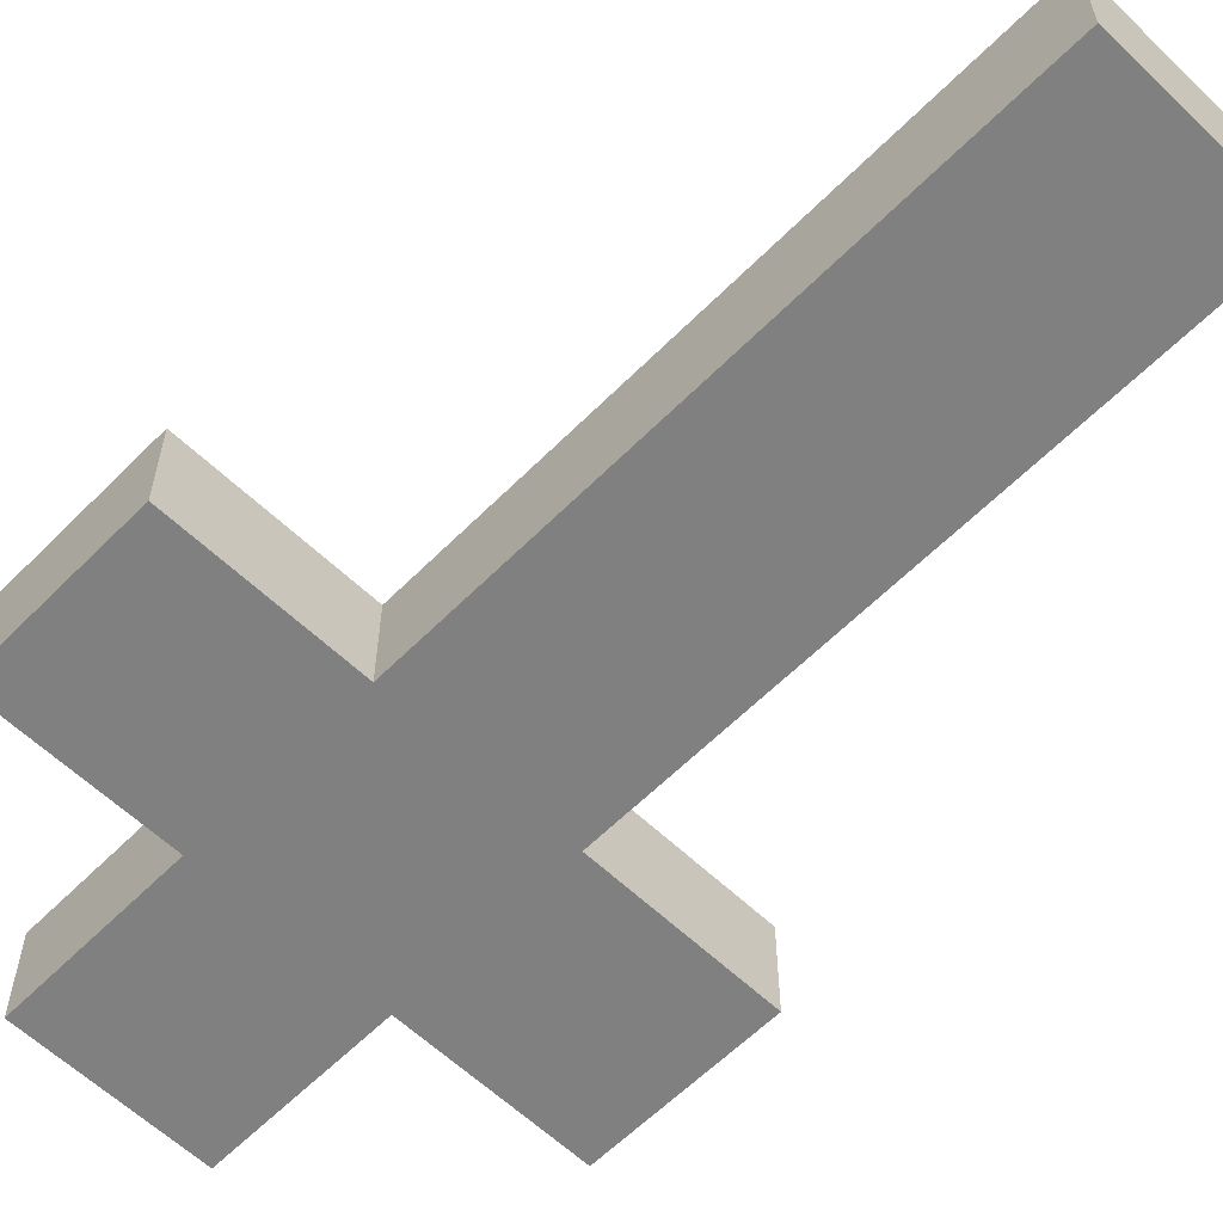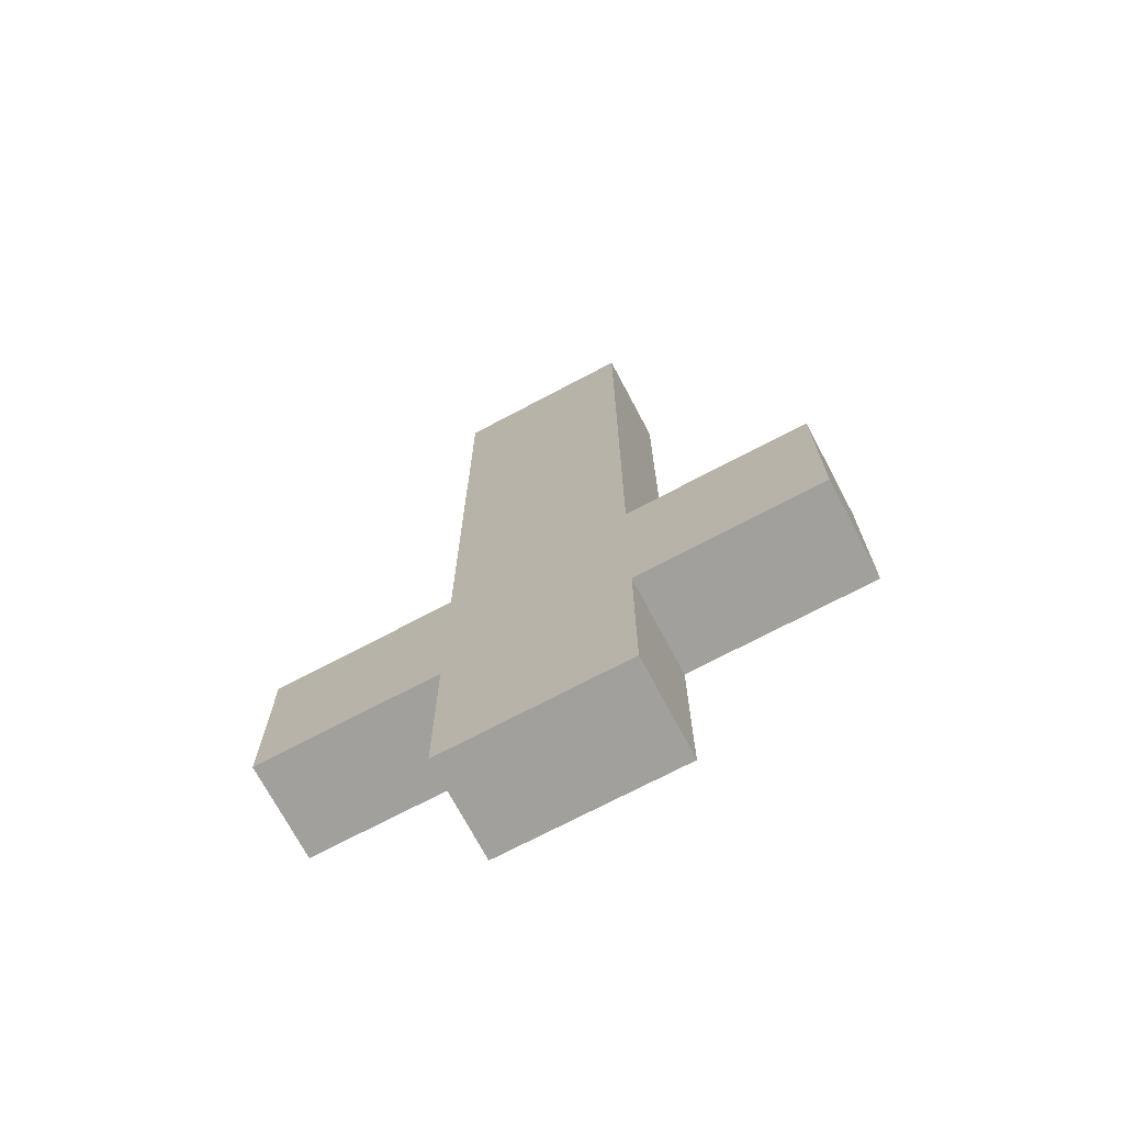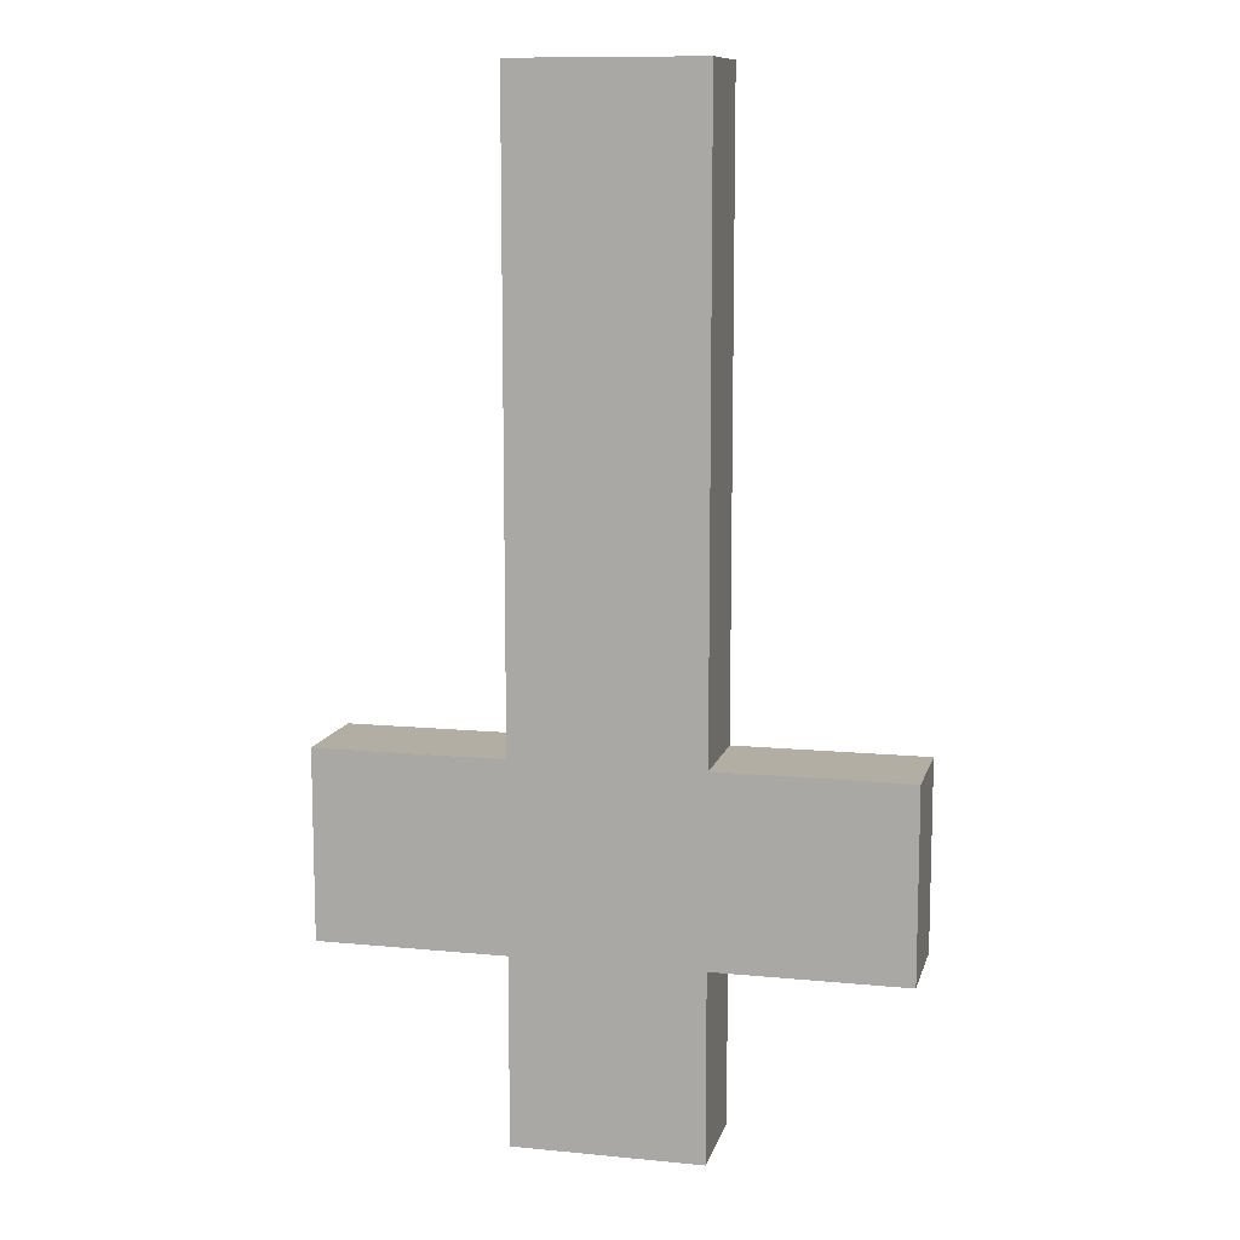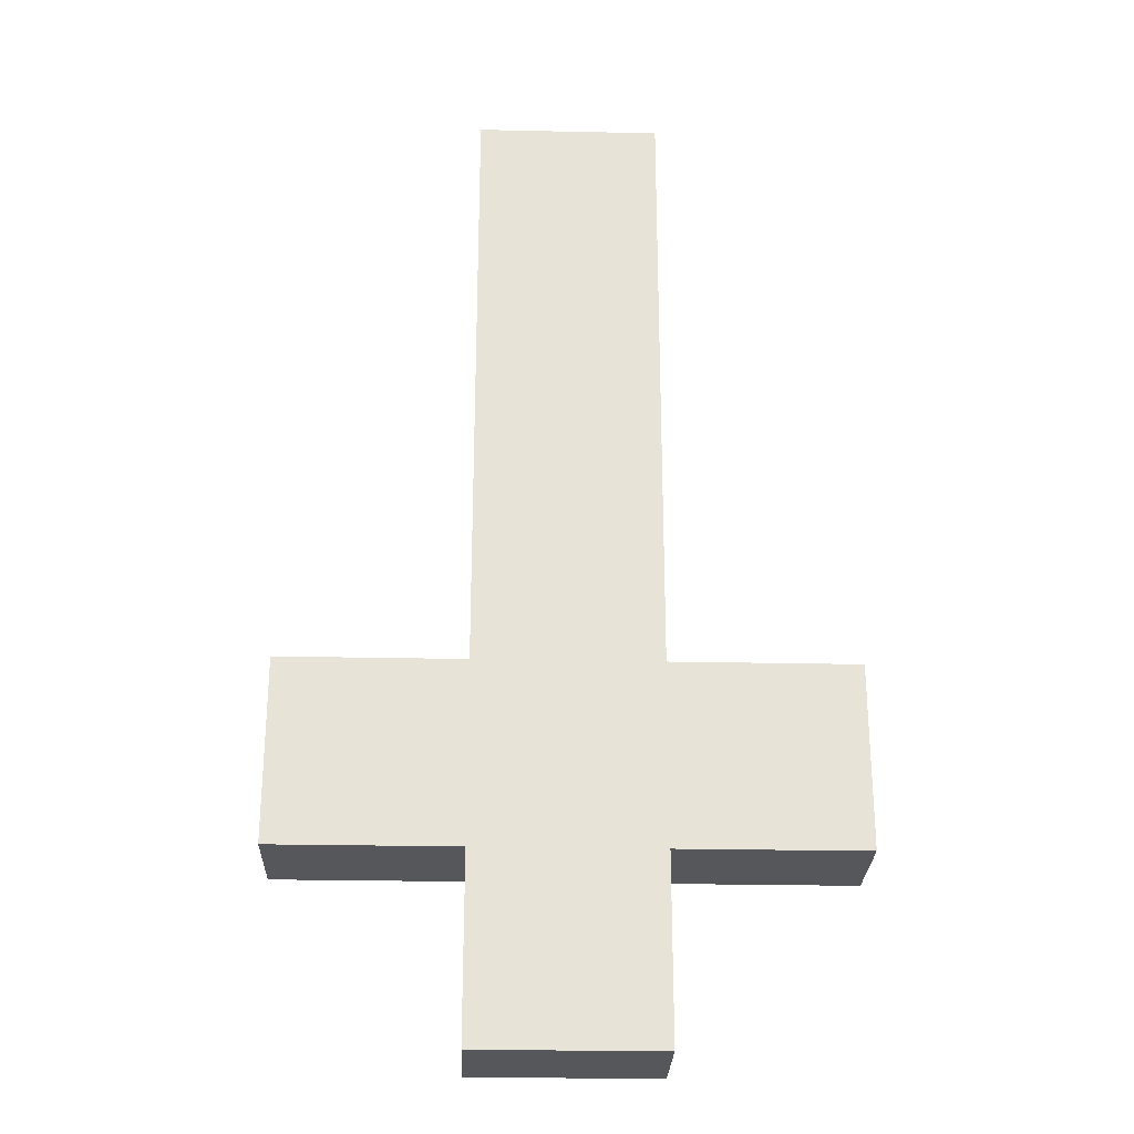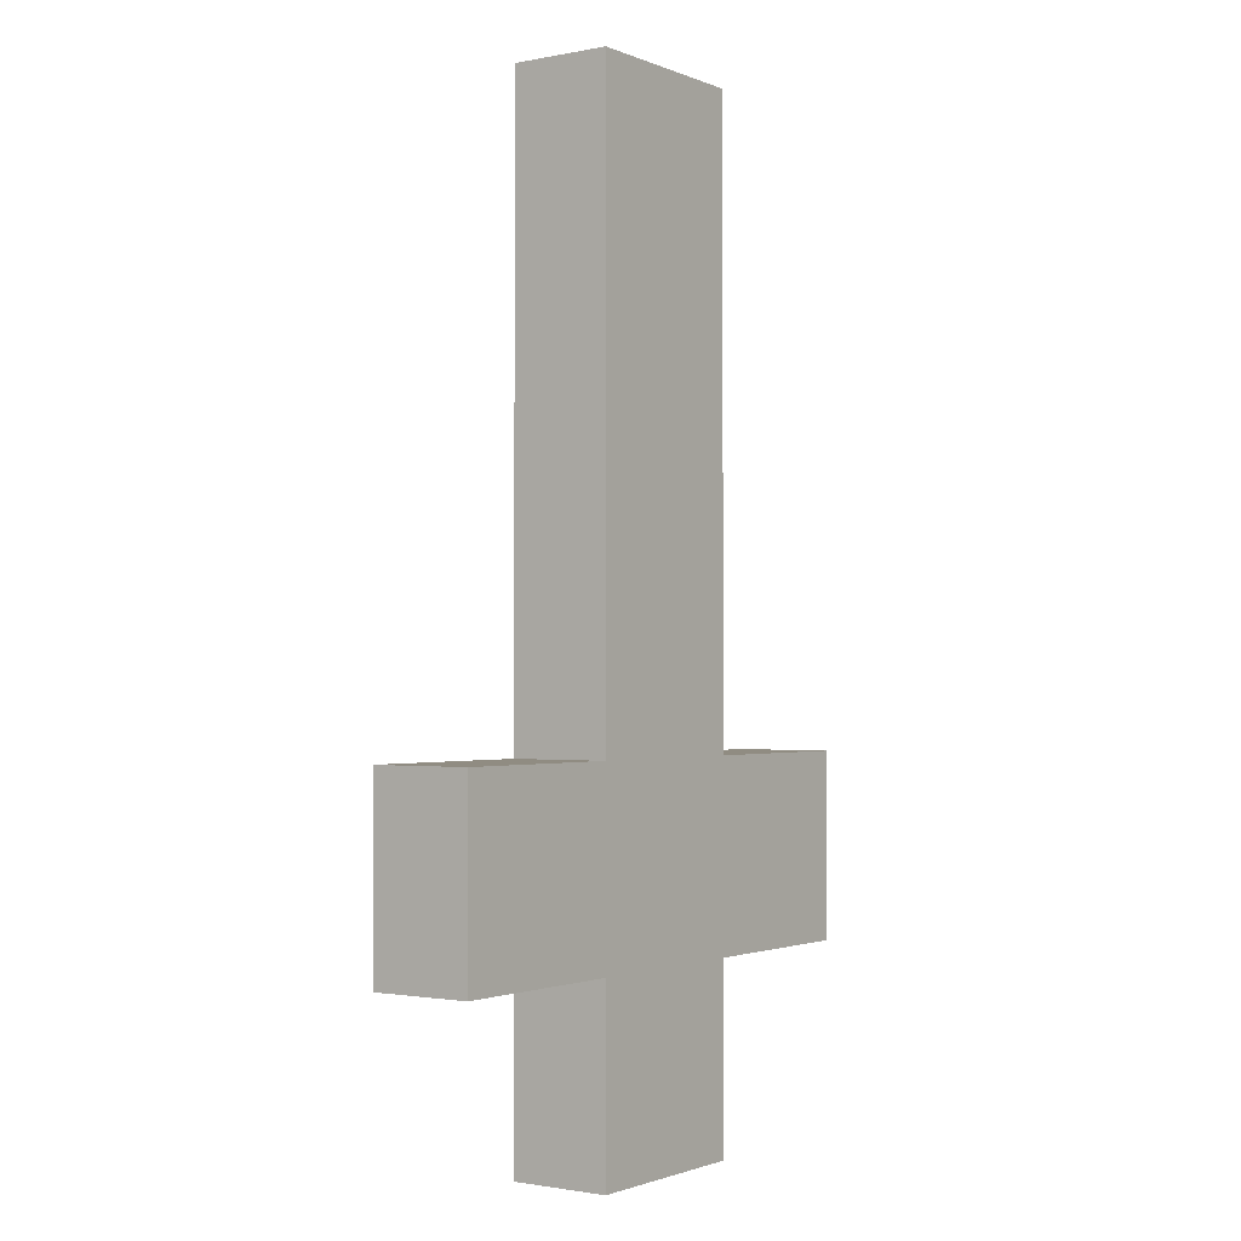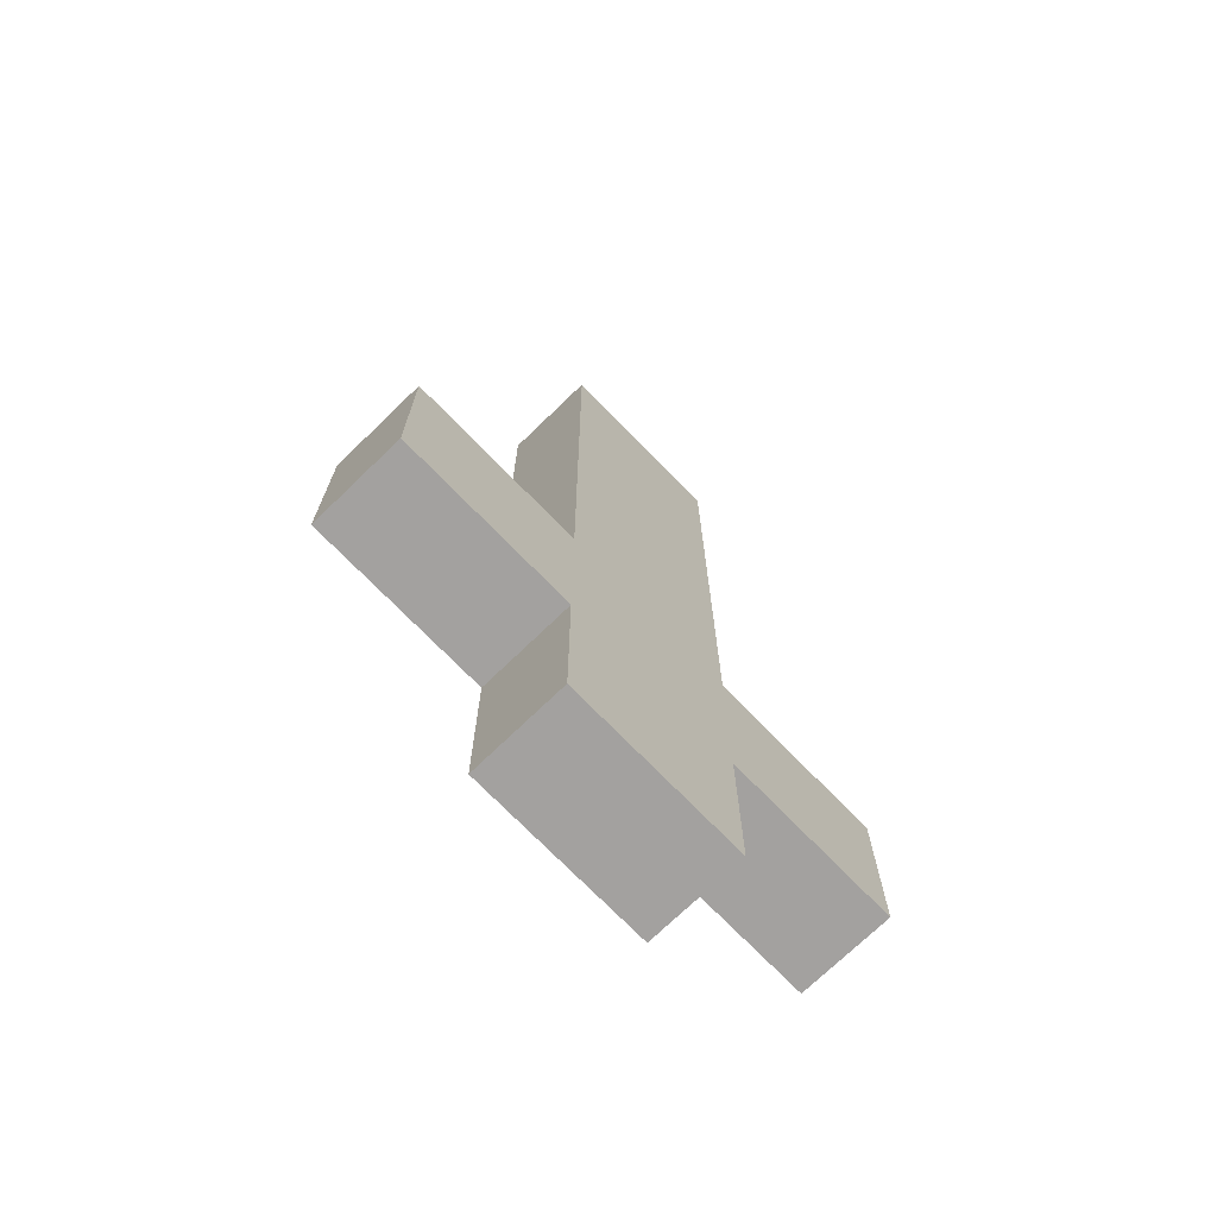
<metadata>
{"format":"obj","ext":"obj","renderer":"f3d","projection":"perspective","resolution":1024,"background":"white","views":[{"elev":-60.1,"azim":-44.3,"up":"+Y"},{"elev":-71.7,"azim":27.9,"up":"+Z"},{"elev":11.0,"azim":-166.4,"up":"+Z"},{"elev":-26.5,"azim":178.1,"up":"+Z"},{"elev":-1.4,"azim":-54.7,"up":"+Z"},{"elev":-72.3,"azim":134.1,"up":"+Z"}]}
</metadata>
<code>
v -8.207 -4.269 -24.11
v 7.755 -4.269 -24.11
v 7.755 -4.269 -8.184
v -8.207 -4.269 -8.184
v -24.37 -4.269 -8.184
v -24.37 -4.269 7.778
v -8.207 -4.269 7.778
v 7.755 -4.269 7.778
v 23.82 -4.269 7.778
v 23.82 -4.269 -8.184
v -8.207 -4.269 60.82
v 7.755 -4.269 60.82
v -8.207 4.269 -24.11
v 7.755 4.269 -24.11
v 7.755 4.269 -8.184
v -8.207 4.269 -8.184
v -24.37 4.269 -8.184
v -24.37 4.269 7.778
v -8.207 4.269 7.778
v 7.755 4.269 7.778
v 23.82 4.269 7.778
v 23.82 4.269 -8.184
v -8.207 4.269 60.82
v 7.755 4.269 60.82
o x
g x
f 16 14 13
f 16 15 14
f 16 17 18
f 16 18 19
f 15 20 21
f 15 21 22
f 16 19 20
f 15 16 20
f 23 20 19
f 20 23 24
f 1 13 14
f 14 2 1
f 4 16 13
f 13 1 4
f 2 14 15
f 15 3 2
f 5 17 16
f 16 4 5
f 6 18 17
f 17 5 6
f 7 19 18
f 18 6 7
f 9 21 20
f 20 8 9
f 10 22 21
f 21 9 10
f 3 15 22
f 22 10 3
f 11 23 19
f 19 7 11
f 12 24 23
f 23 11 12
f 8 20 24
f 24 12 8
f 1 2 4
f 2 3 4
f 6 5 4
f 7 6 4
f 9 8 3
f 10 9 3
f 8 7 4
f 8 4 3
f 7 8 11
f 12 11 8

</code>
